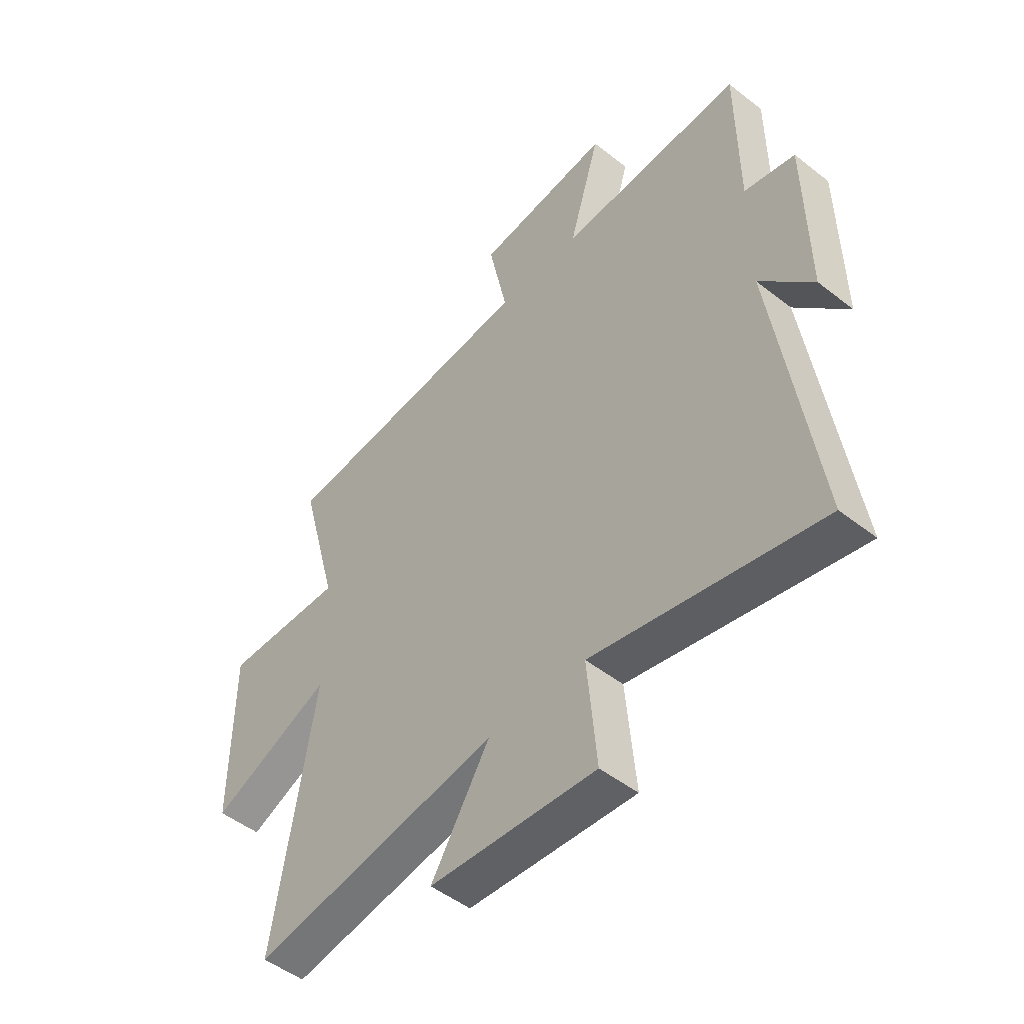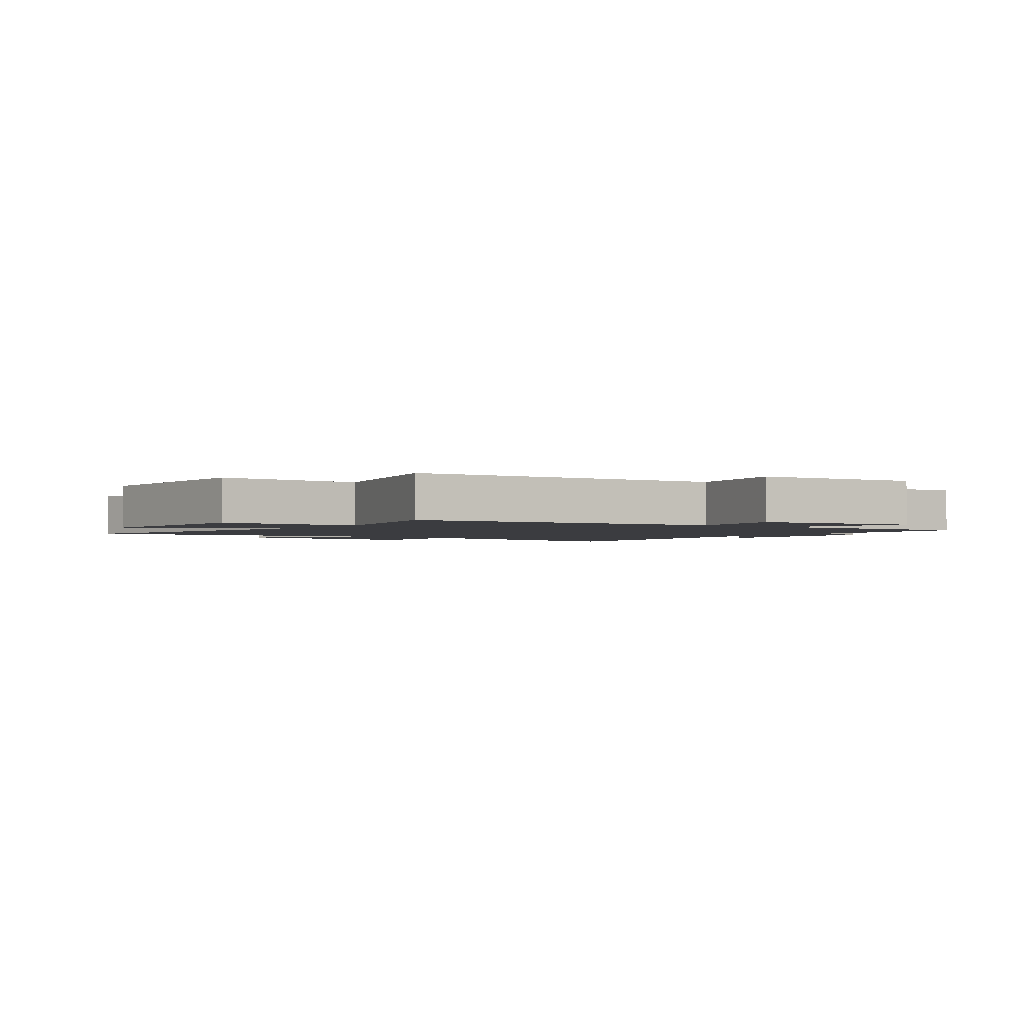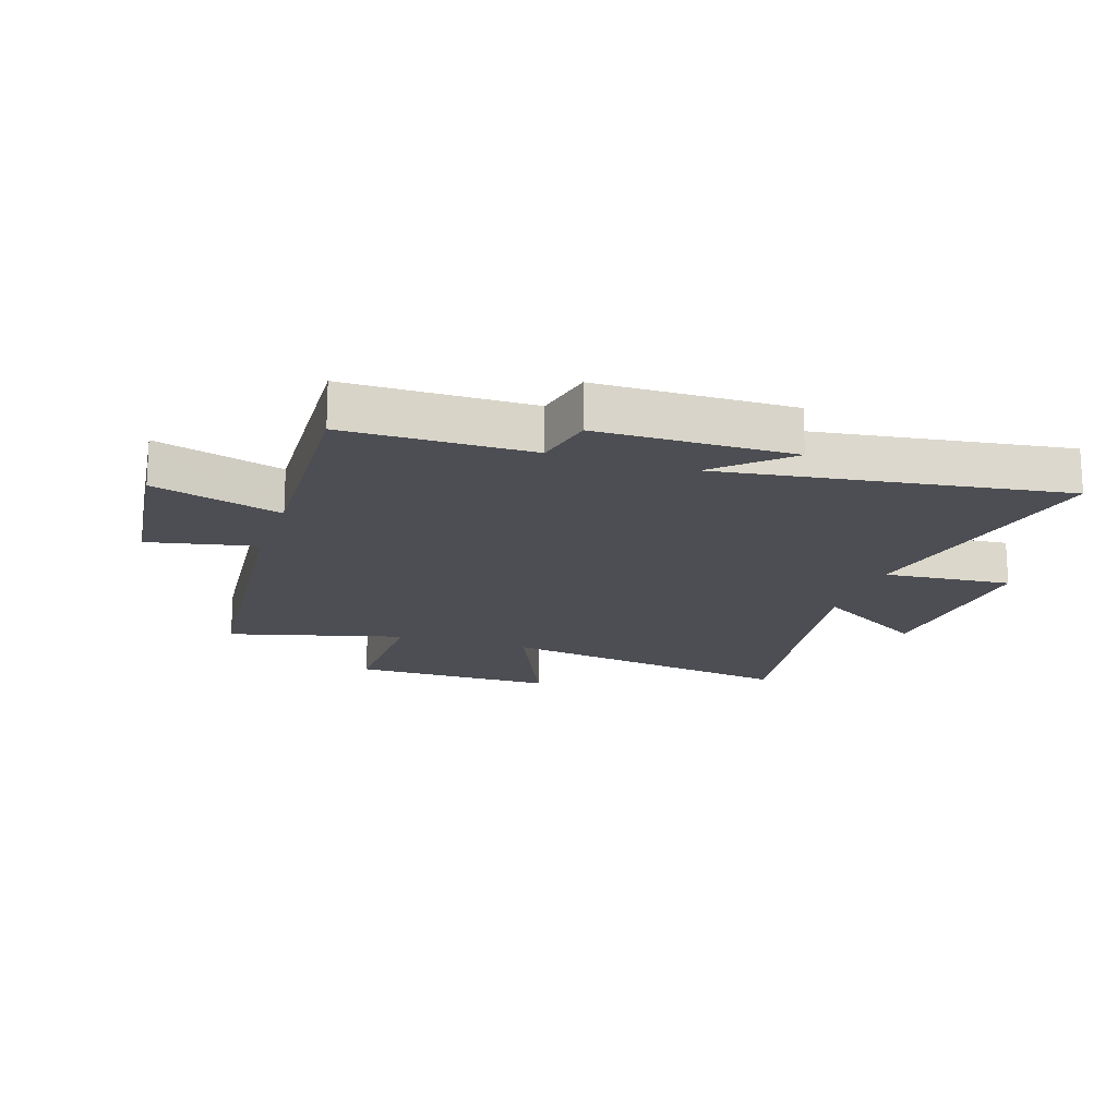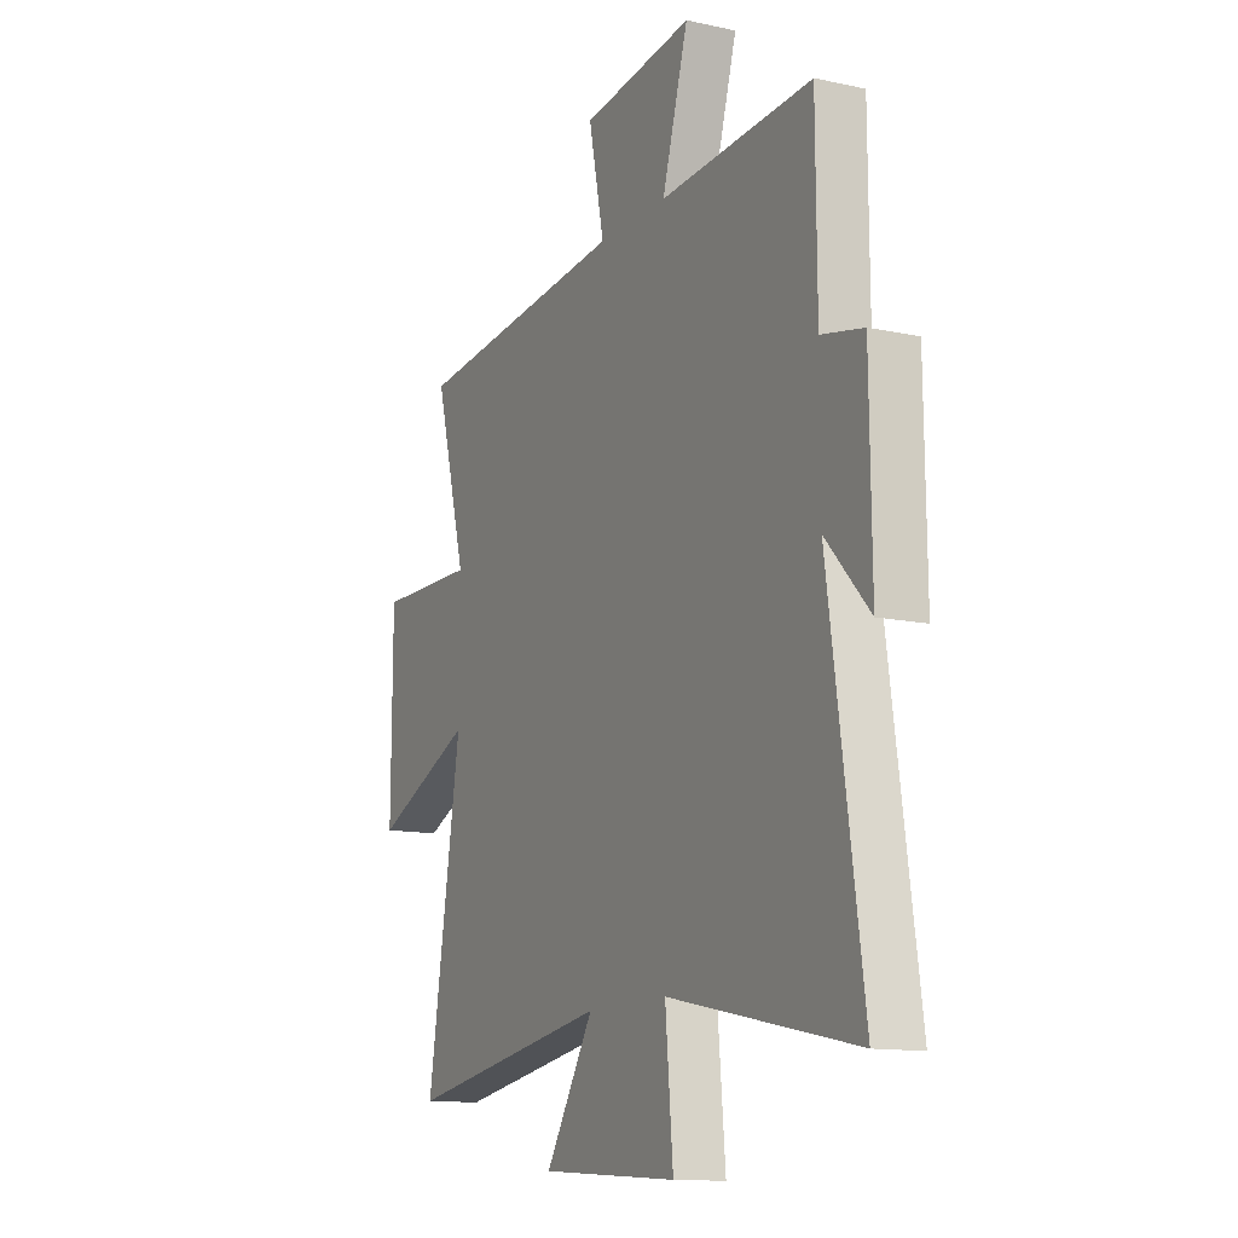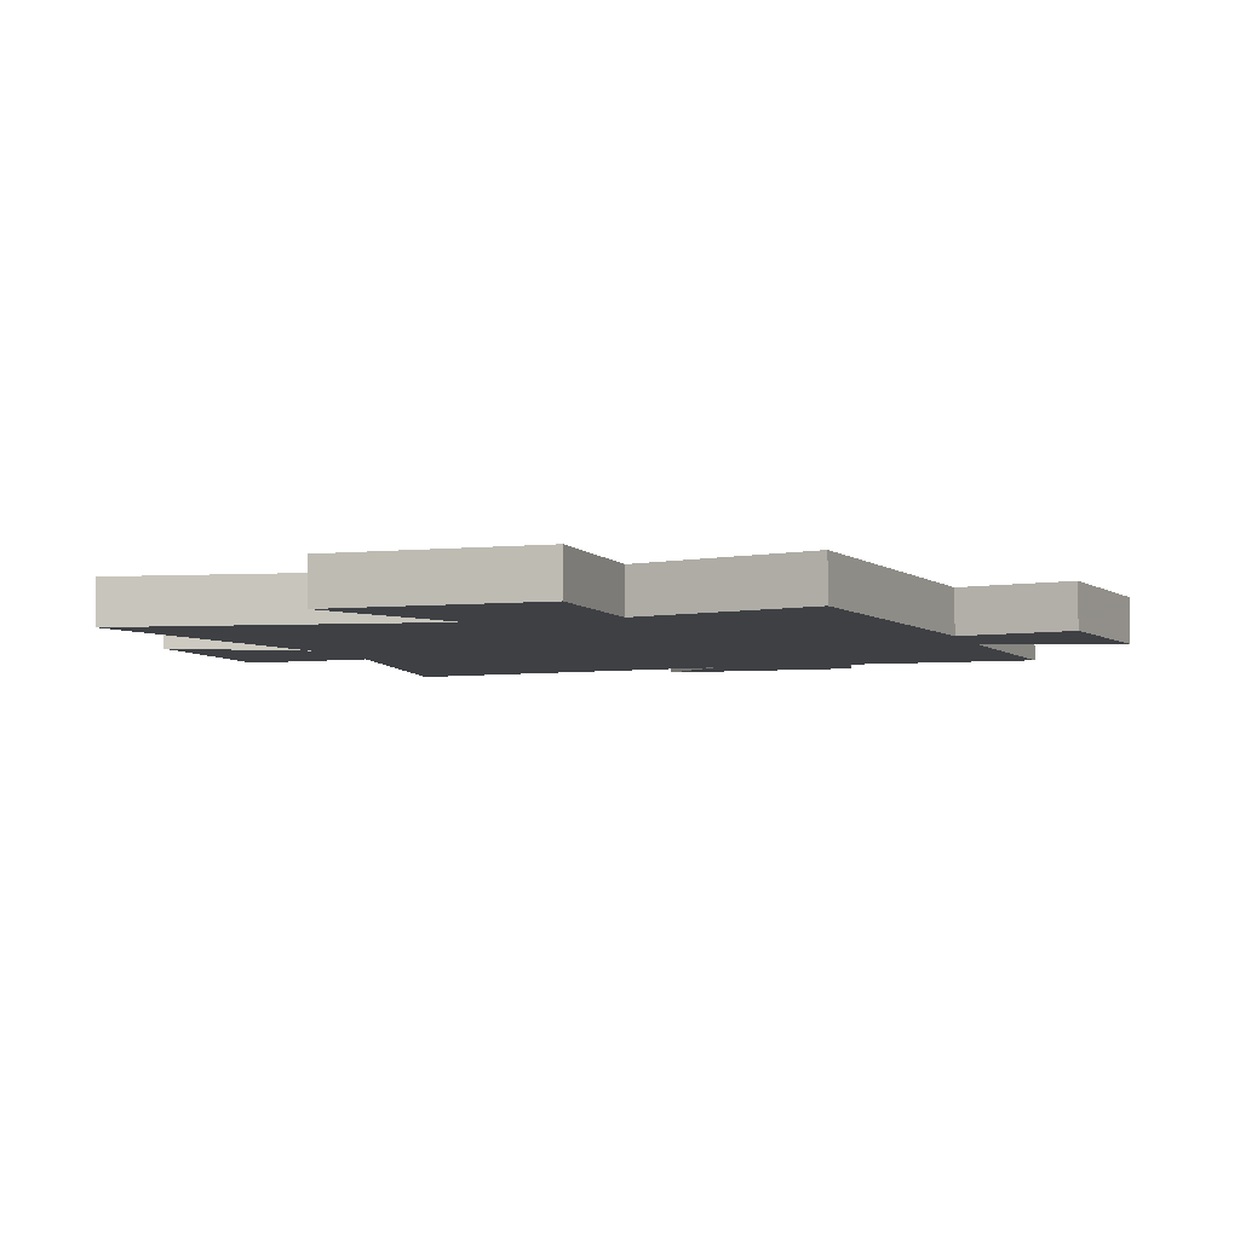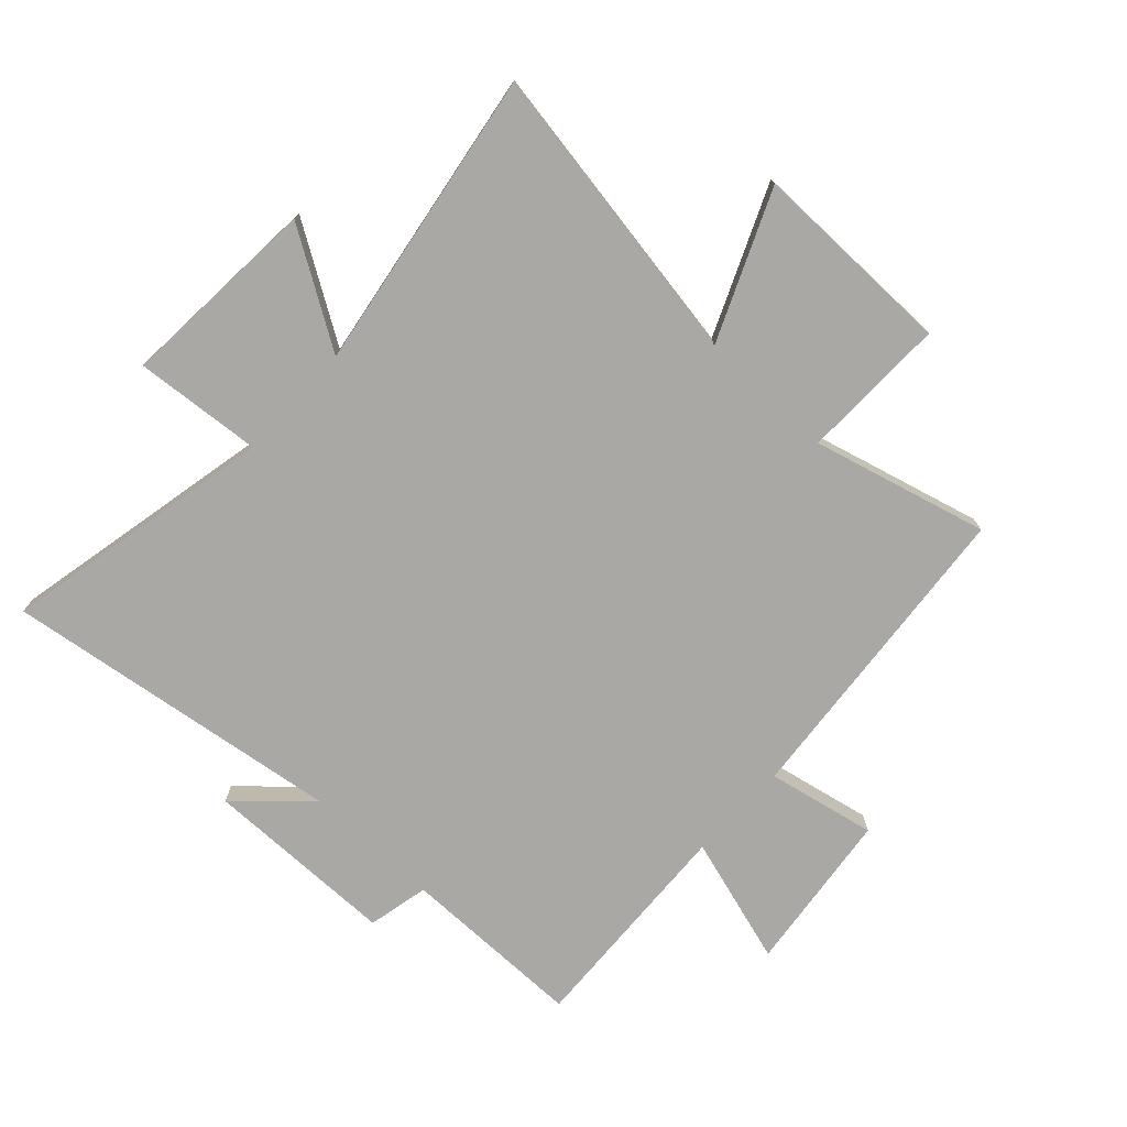
<metadata>
{"format":"obj","ext":"obj","renderer":"f3d","projection":"perspective","resolution":1024,"background":"white","views":[{"elev":-49.3,"azim":49.0,"up":"+Z"},{"elev":-2.0,"azim":-36.3,"up":"+Y"},{"elev":-17.3,"azim":71.7,"up":"+Y"},{"elev":-12.8,"azim":63.3,"up":"+Z"},{"elev":-4.8,"azim":-71.0,"up":"+Y"},{"elev":-74.9,"azim":-133.0,"up":"+Y"}]}
</metadata>
<code>
v 0.582 0.07 -0.594
v 0.121 0.07 -0.5
v 0.14 0.07 -0.714
v -0.198 0.07 -0.692
v -0.079 0.07 -0.5
v -0.583 0.07 -0.583
v -0.5 0.07 -0.074
v -0.747 0.07 -0.182
v -0.745 0.07 0.16
v -0.5 0.07 0.156
v -0.578 0.07 0.449
v -0.048 0.07 0.5
v -0.086 0.07 0.682
v 0.188 0.07 0.716
v 0.124 0.07 0.5
v 0.498 0.07 0.52
v 0.5 0.07 0.21
v 0.603 0.07 0.188
v 0.607 0.07 -0.138
v 0.5 0.07 -0.022
v 0.582 0 -0.594
v 0.121 0 -0.5
v 0.14 0 -0.714
v -0.198 0 -0.692
v -0.079 0 -0.5
v -0.583 0 -0.583
v -0.5 0 -0.074
v -0.747 0 -0.182
v -0.745 0 0.16
v -0.5 0 0.156
v -0.578 0 0.449
v -0.048 0 0.5
v -0.086 0 0.682
v 0.188 0 0.716
v 0.124 0 0.5
v 0.498 0 0.52
v 0.5 0 0.21
v 0.603 0 0.188
v 0.607 0 -0.138
v 0.5 0 -0.022
f 17 18 19 20
f 15 16 17 20
f 15 20 1 2
f 12 13 14 15
f 12 15 2
f 11 12 2
f 10 11 2
f 7 8 9 10
f 7 10 2 3
f 5 6 7
f 5 7 3
f 3 4 5
f 40 39 38 37
f 40 37 36 35
f 22 21 40 35
f 35 34 33 32
f 22 35 32
f 22 32 31
f 22 31 30
f 30 29 28 27
f 23 22 30 27
f 27 26 25
f 23 27 25
f 25 24 23
f 1 21 22 2
f 2 22 23 3
f 3 23 24 4
f 4 24 25 5
f 5 25 26 6
f 6 26 27 7
f 7 27 28 8
f 8 28 29 9
f 9 29 30 10
f 10 30 31 11
f 11 31 32 12
f 12 32 33 13
f 13 33 34 14
f 14 34 35 15
f 15 35 36 16
f 16 36 37 17
f 17 37 38 18
f 18 38 39 19
f 19 39 40 20
f 20 40 21 1

</code>
